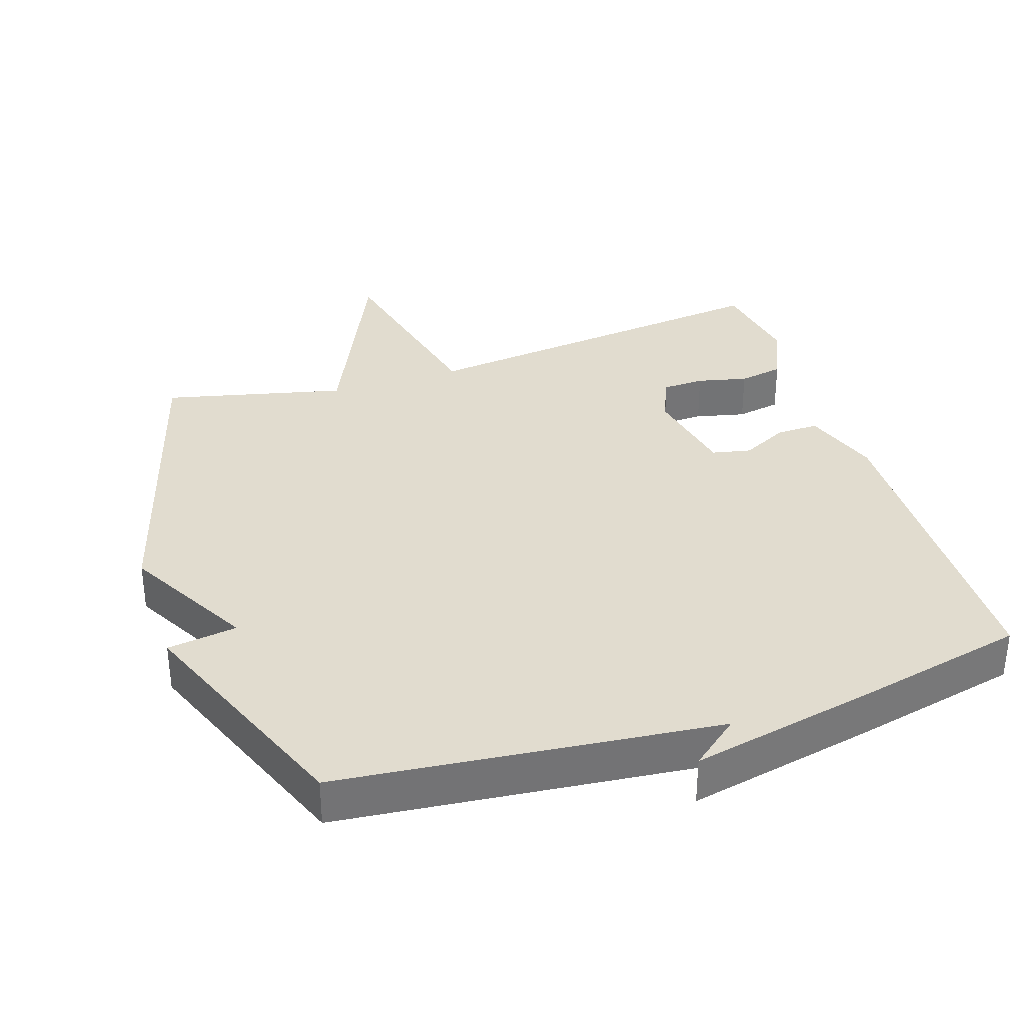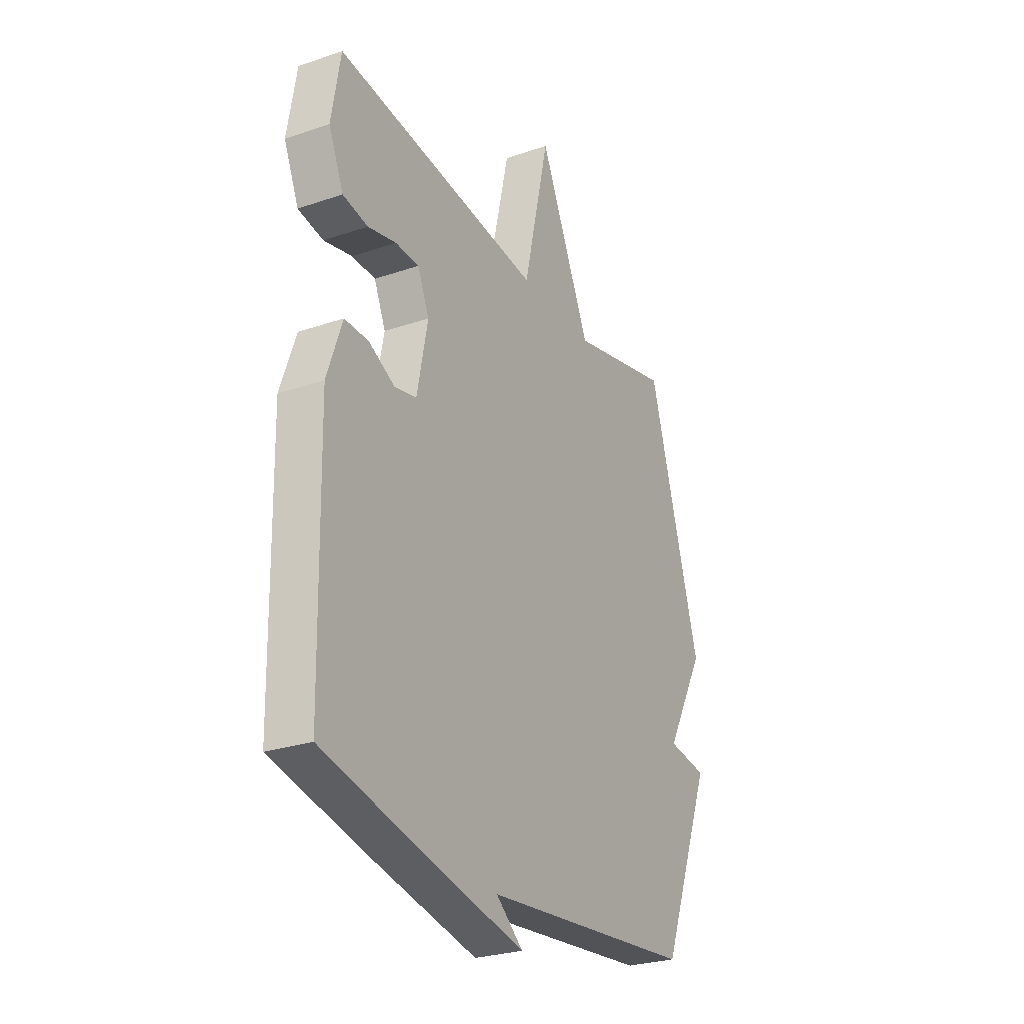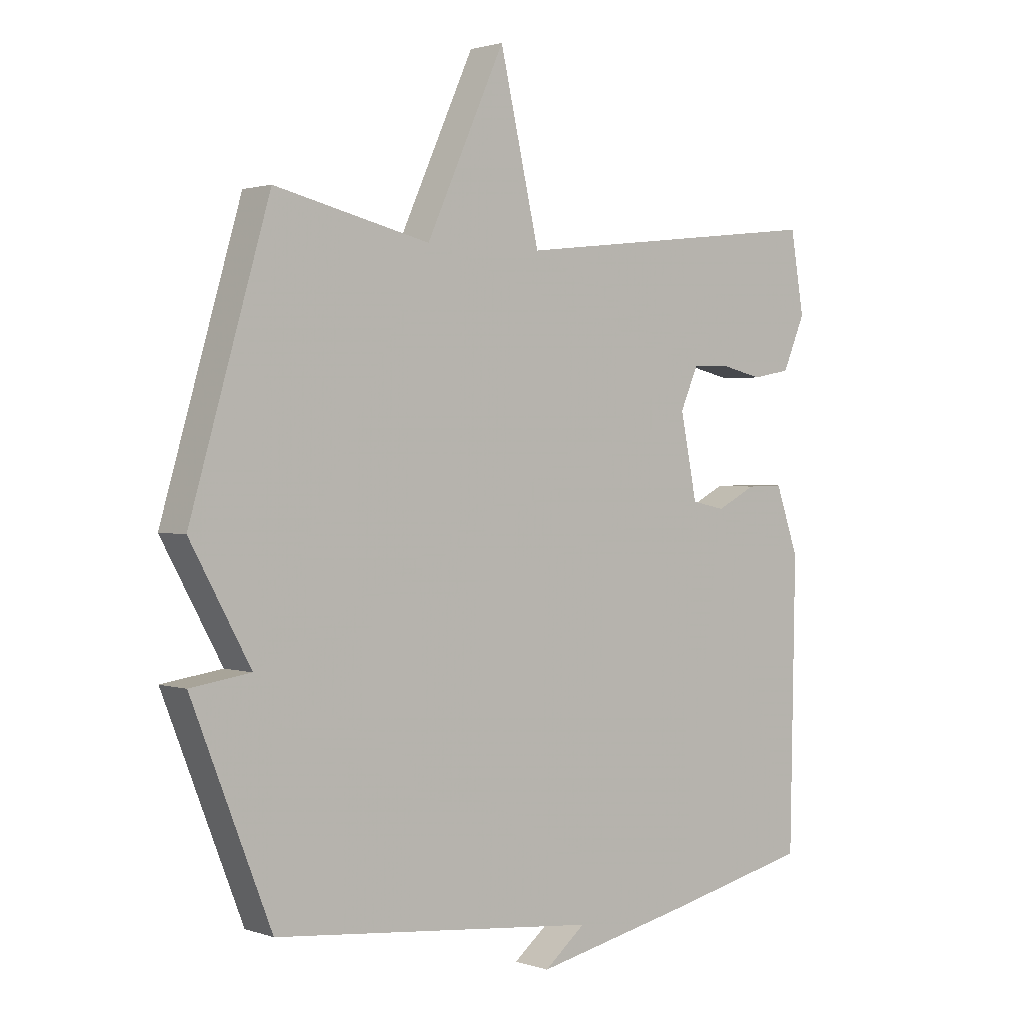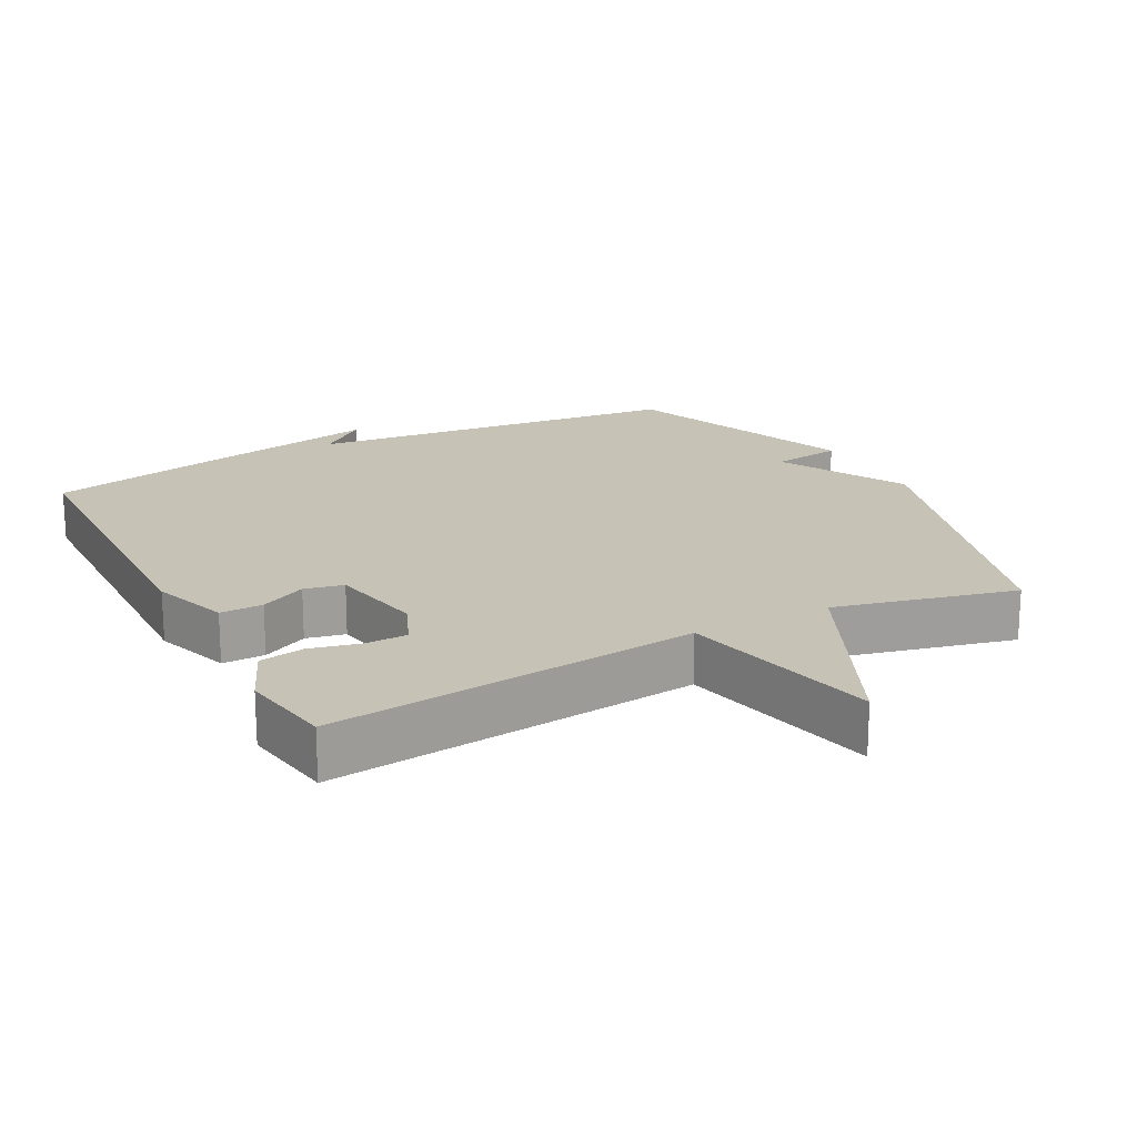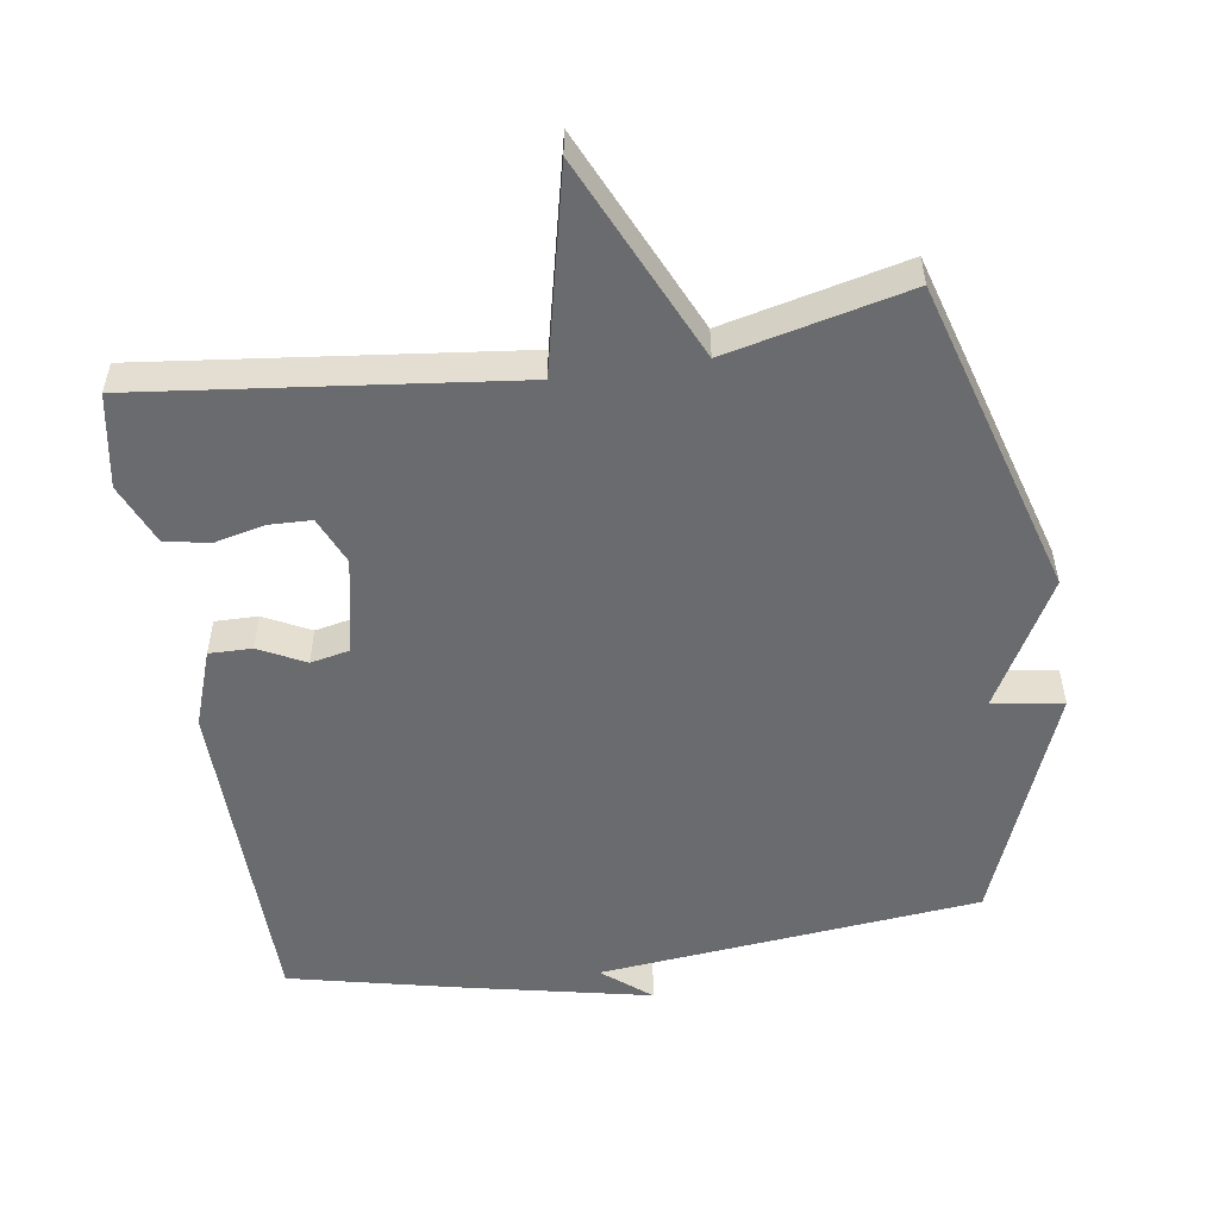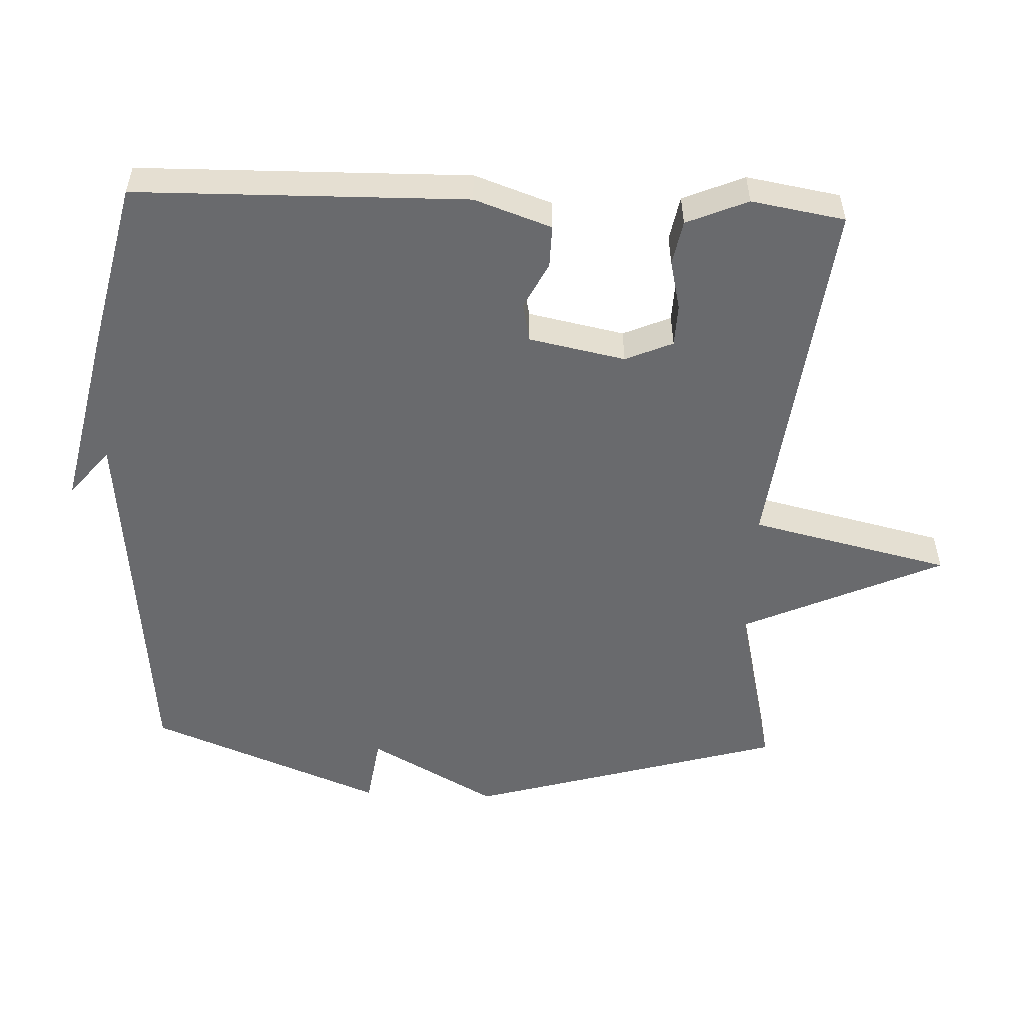
<metadata>
{"format":"obj","ext":"obj","renderer":"f3d","projection":"perspective","resolution":1024,"background":"white","views":[{"elev":34.5,"azim":161.9,"up":"+Y"},{"elev":-27.1,"azim":-62.0,"up":"+Z"},{"elev":1.6,"azim":139.9,"up":"+Z"},{"elev":19.3,"azim":-27.5,"up":"+Y"},{"elev":-53.3,"azim":8.6,"up":"+Y"},{"elev":-53.1,"azim":-92.5,"up":"+Y"}]}
</metadata>
<code>
v 0.5 0.07 0.5
v 0.634 0.07 0.041
v 0.532 0.07 -0.144
v 0.634 0.07 -0.159
v 0.5 0.07 -0.5
v -0.052 0.07 -0.556
v 0.018 0.07 -0.613
v -0.252 0.07 -0.556
v -0.5 0.07 -0.5
v -0.509 0.07 -0.02
v -0.47 0.07 0.092
v -0.408 0.07 0.091
v -0.341 0.07 0.057
v -0.284 0.07 0.069
v -0.256 0.07 0.209
v -0.286 0.07 0.278
v -0.347 0.07 0.28
v -0.42 0.07 0.263
v -0.485 0.07 0.275
v -0.523 0.07 0.364
v -0.5 0.07 0.5
v 0.037 0.07 0.438
v 0.104 0.07 0.73
v 0.237 0.07 0.438
v 0.5 0 0.5
v 0.634 0 0.041
v 0.532 0 -0.144
v 0.634 0 -0.159
v 0.5 0 -0.5
v -0.052 0 -0.556
v 0.018 0 -0.613
v -0.252 0 -0.556
v -0.5 0 -0.5
v -0.509 0 -0.02
v -0.47 0 0.092
v -0.408 0 0.091
v -0.341 0 0.057
v -0.284 0 0.069
v -0.256 0 0.209
v -0.286 0 0.278
v -0.347 0 0.28
v -0.42 0 0.263
v -0.485 0 0.275
v -0.523 0 0.364
v -0.5 0 0.5
v 0.037 0 0.438
v 0.104 0 0.73
v 0.237 0 0.438
f 22 23 24
f 20 21 22
f 19 20 22
f 18 19 22
f 17 18 22
f 16 17 22 24
f 1 2 3
f 24 1 3
f 16 24 3
f 15 16 3
f 11 12 13
f 10 11 13
f 9 10 13
f 8 9 13
f 8 13 14
f 6 7 8
f 5 6 8
f 4 5 8
f 3 4 8
f 3 8 14 15
f 48 47 46
f 46 45 44
f 46 44 43
f 46 43 42
f 46 42 41
f 48 46 41 40
f 27 26 25
f 27 25 48
f 27 48 40
f 27 40 39
f 37 36 35
f 37 35 34
f 37 34 33
f 37 33 32
f 38 37 32
f 32 31 30
f 32 30 29
f 32 29 28
f 32 28 27
f 39 38 32 27
f 1 25 26 2
f 2 26 27 3
f 3 27 28 4
f 4 28 29 5
f 5 29 30 6
f 6 30 31 7
f 7 31 32 8
f 8 32 33 9
f 9 33 34 10
f 10 34 35 11
f 11 35 36 12
f 12 36 37 13
f 13 37 38 14
f 14 38 39 15
f 15 39 40 16
f 16 40 41 17
f 17 41 42 18
f 18 42 43 19
f 19 43 44 20
f 20 44 45 21
f 21 45 46 22
f 22 46 47 23
f 23 47 48 24
f 24 48 25 1

</code>
